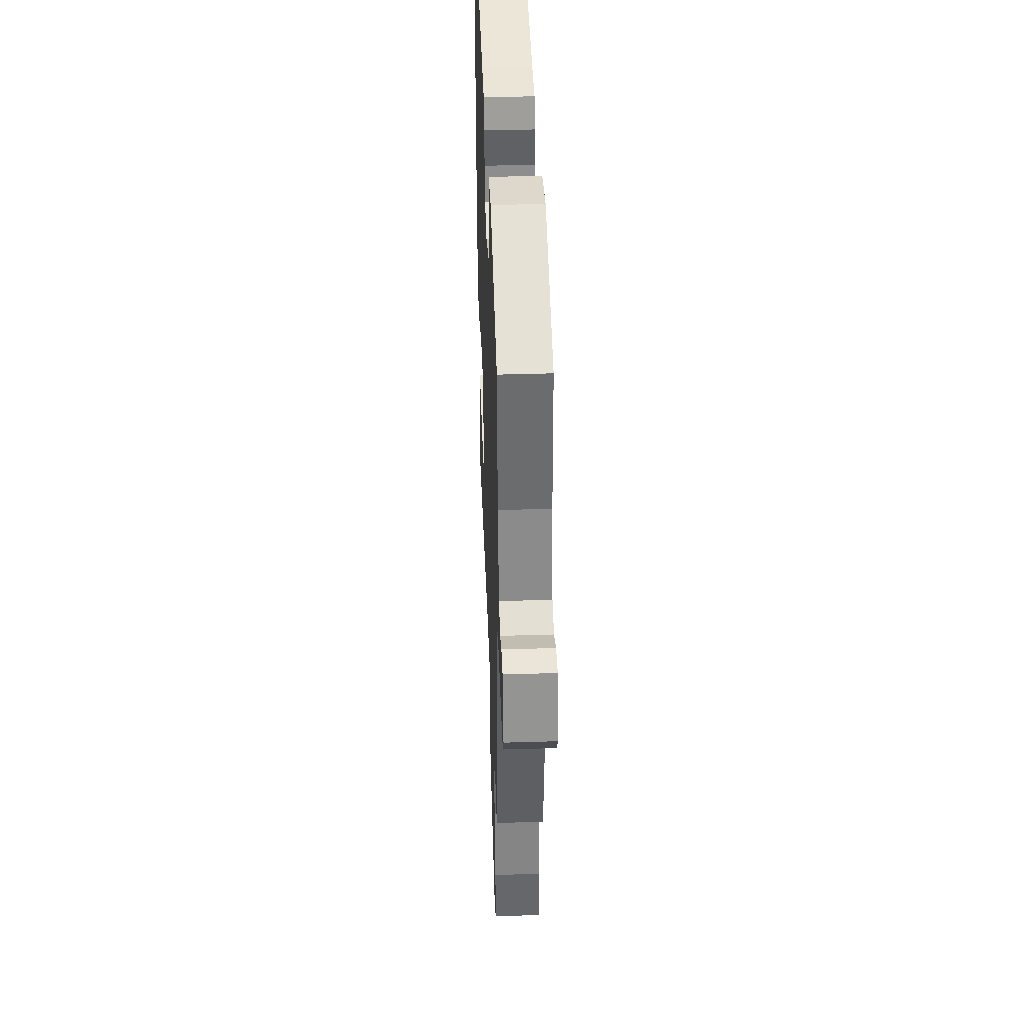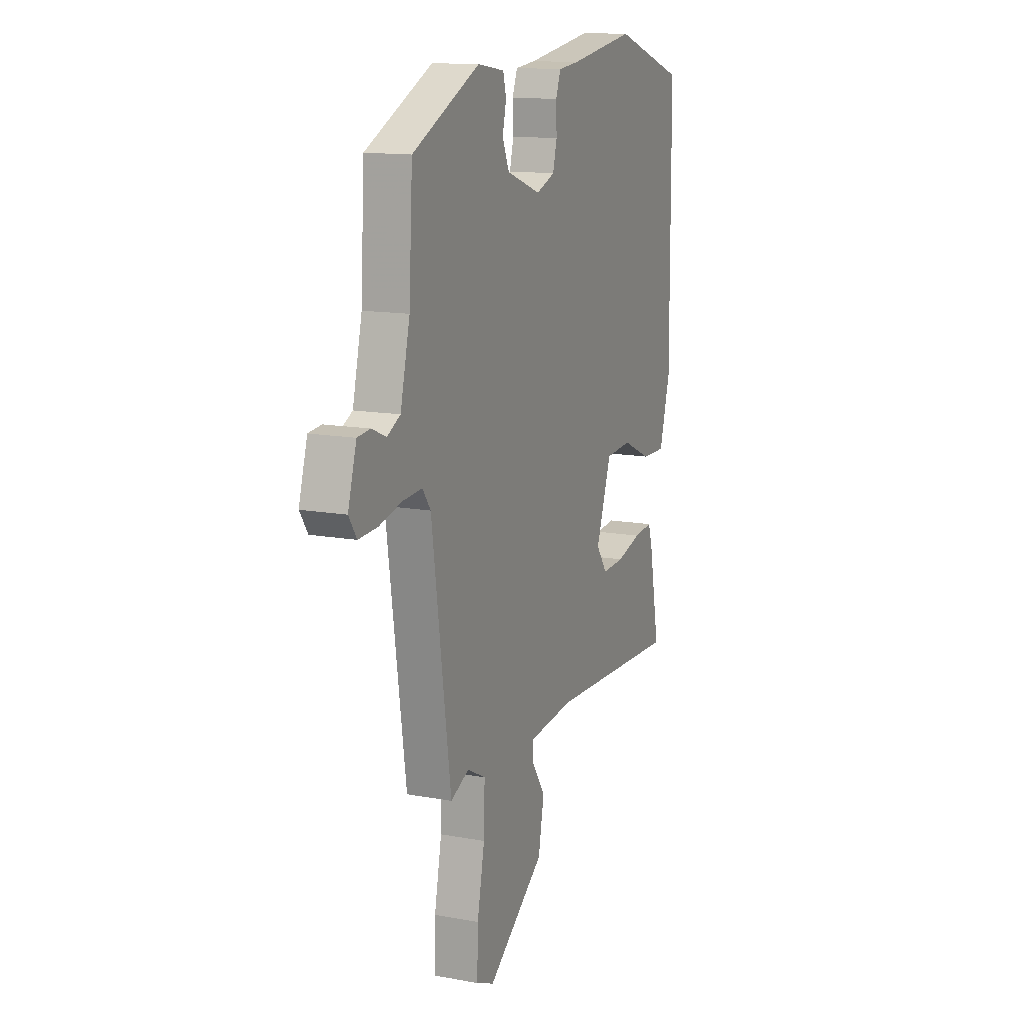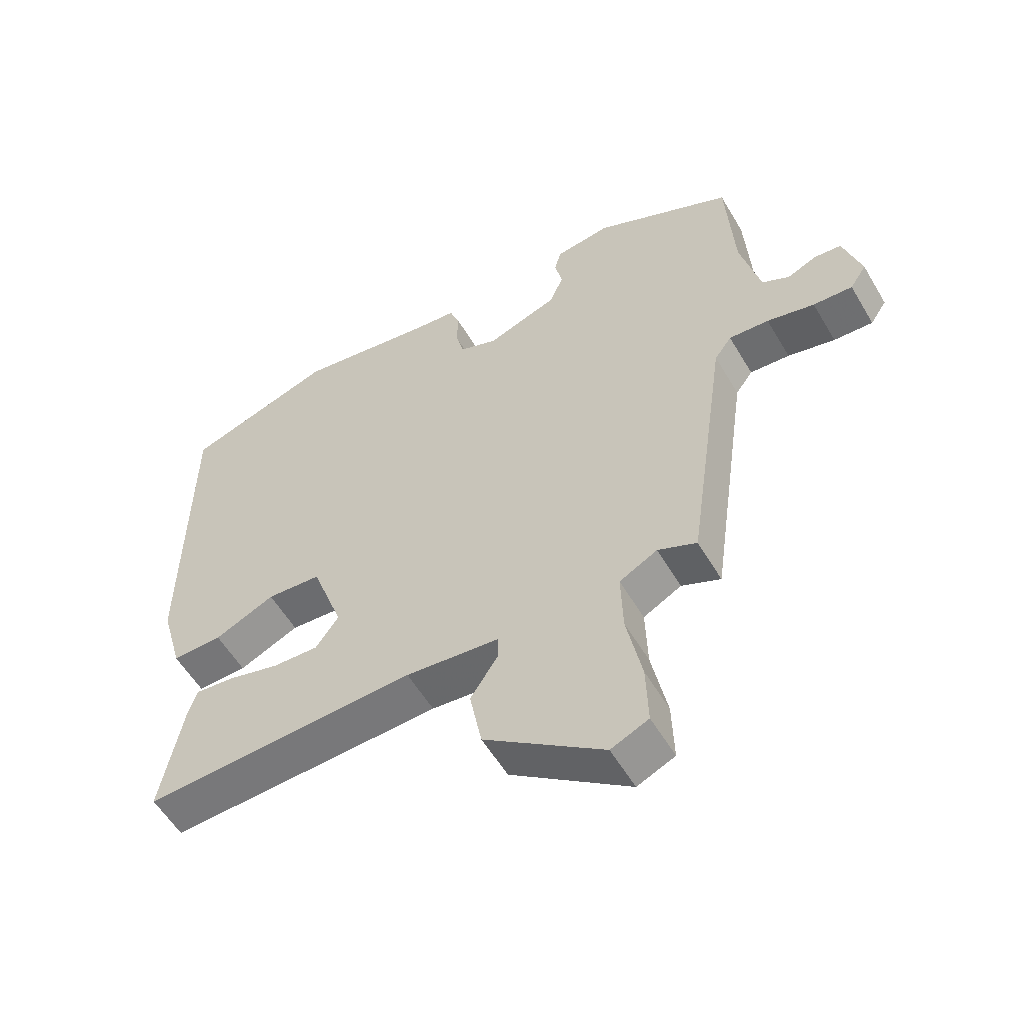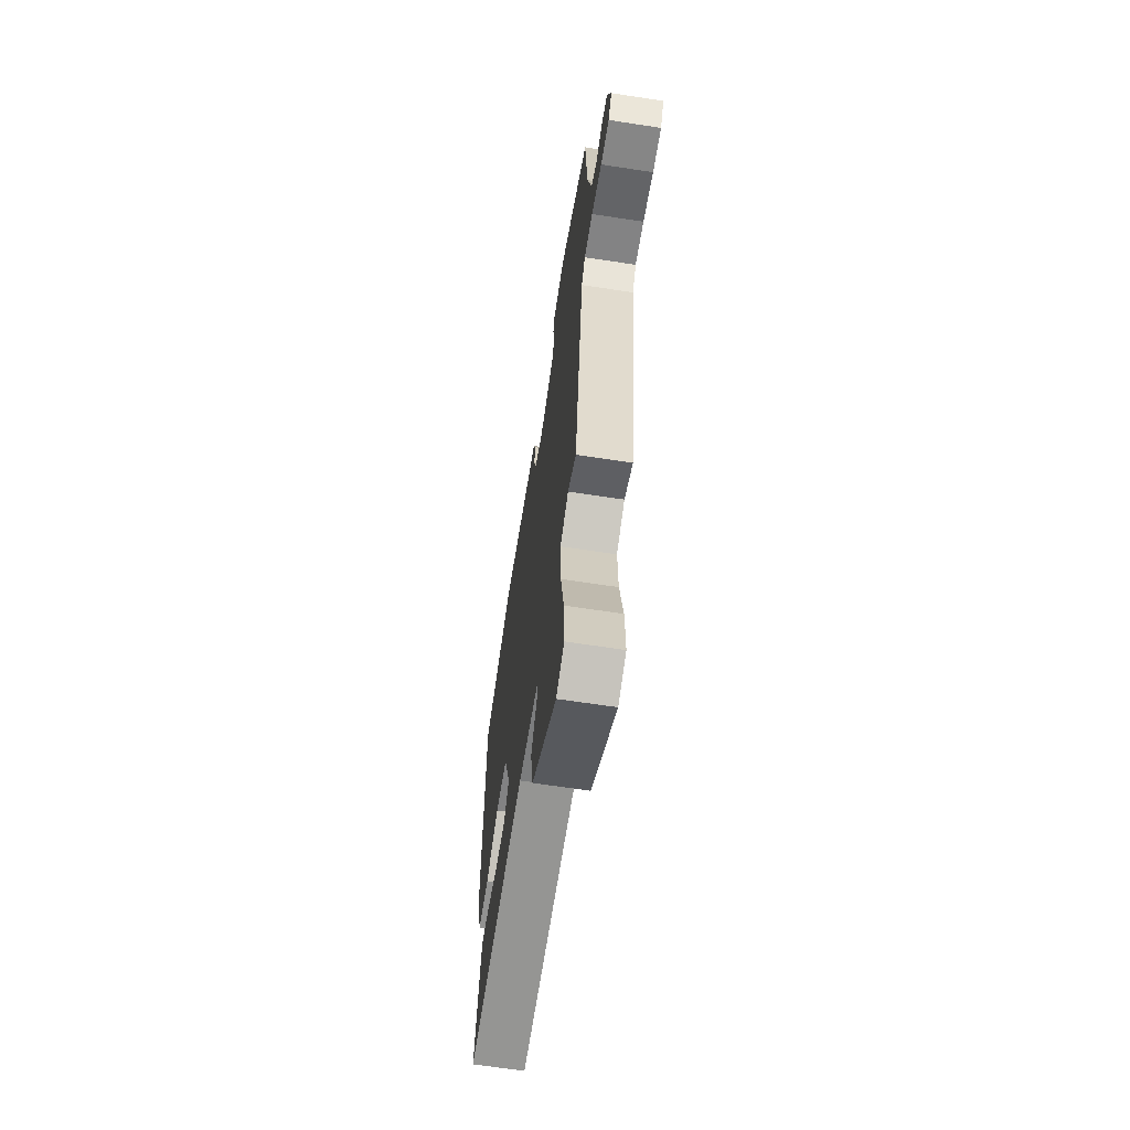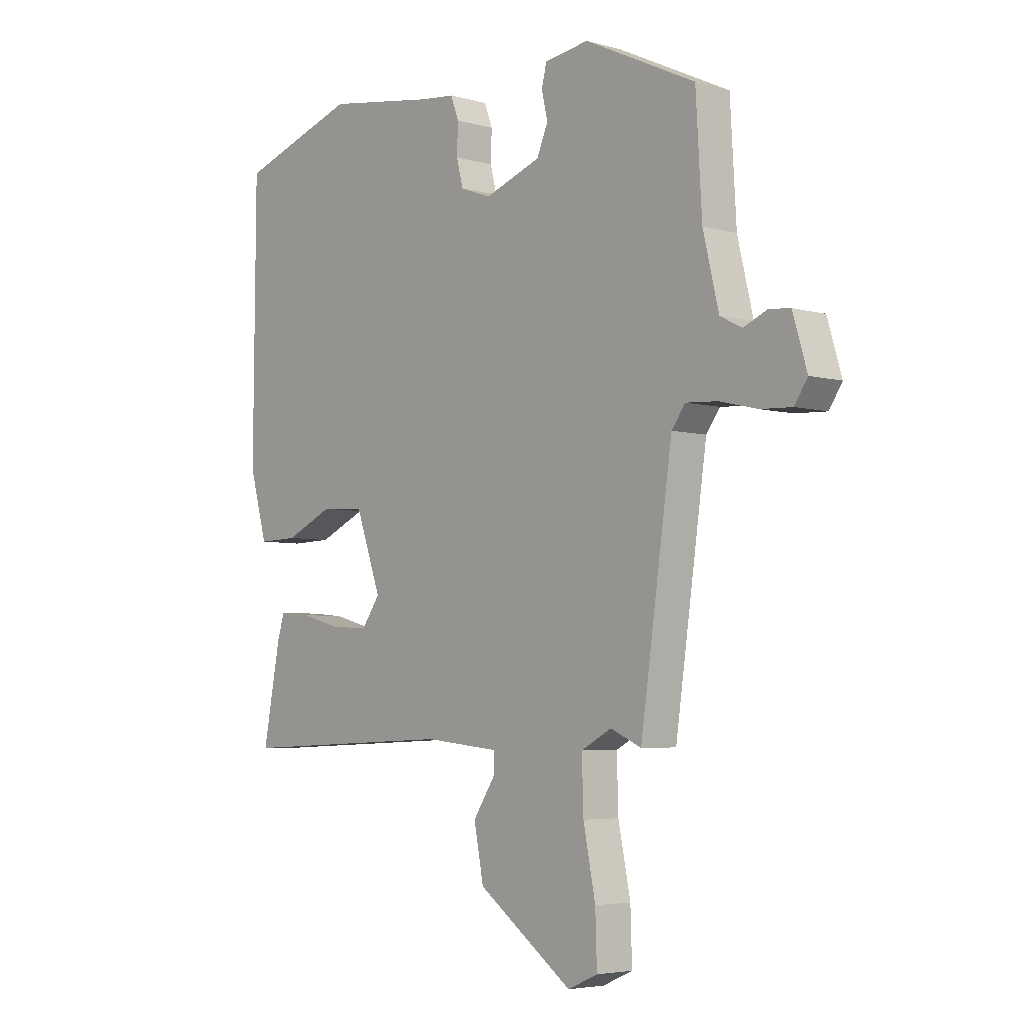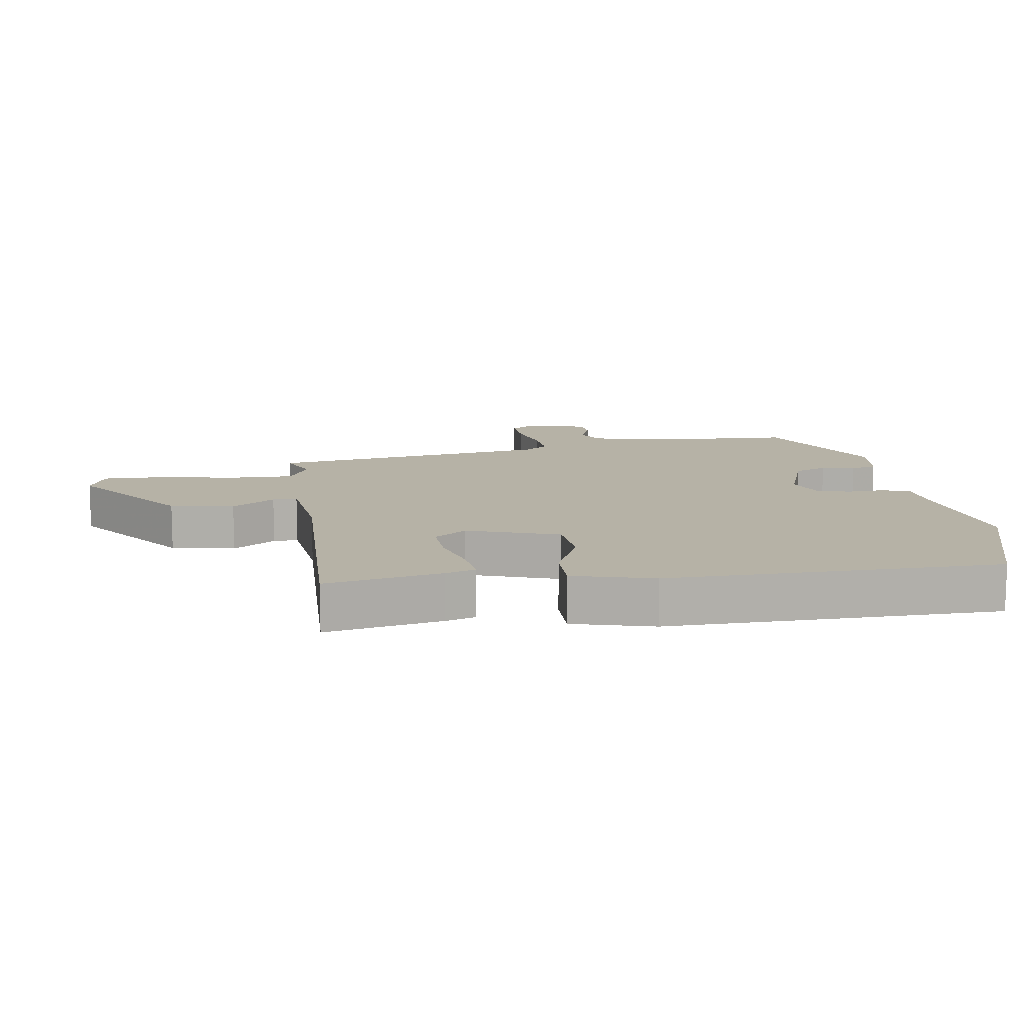
<metadata>
{"format":"obj","ext":"obj","renderer":"f3d","projection":"perspective","resolution":1024,"background":"white","views":[{"elev":39.9,"azim":87.8,"up":"+Z"},{"elev":13.6,"azim":112.5,"up":"+Z"},{"elev":-56.1,"azim":30.2,"up":"+Z"},{"elev":-64.8,"azim":81.2,"up":"+Z"},{"elev":-4.7,"azim":48.3,"up":"+Z"},{"elev":12.2,"azim":-99.1,"up":"+Y"}]}
</metadata>
<code>
v 0.396 0.07 -0.489
v 0.335 0.07 -0.462
v 0.275 0.07 -0.494
v 0.278 0.07 -0.593
v 0.302 0.07 -0.713
v 0.305 0.07 -0.81
v 0.246 0.07 -0.836
v 0.058 0.07 -0.7
v 0.039 0.07 -0.601
v 0.083 0.07 -0.534
v 0.083 0.07 -0.496
v -0.066 0.07 -0.481
v -0.499 0.07 -0.5
v -0.465 0.07 -0.32
v -0.451 0.07 -0.274
v -0.389 0.07 -0.28
v -0.307 0.07 -0.302
v -0.234 0.07 -0.305
v -0.198 0.07 -0.254
v -0.248 0.07 -0.113
v -0.334 0.07 -0.107
v -0.429 0.07 -0.15
v -0.508 0.07 -0.152
v -0.543 0.07 -0.027
v -0.539 0.07 0.487
v -0.304 0.07 0.564
v -0.087 0.07 0.53
v -0.019 0.07 0.523
v -0.003 0.07 0.48
v -0.005 0.07 0.422
v 0.008 0.07 0.371
v 0.069 0.07 0.348
v 0.181 0.07 0.388
v 0.203 0.07 0.44
v 0.191 0.07 0.492
v 0.201 0.07 0.532
v 0.289 0.07 0.545
v 0.509 0.07 0.44
v 0.521 0.07 0.233
v 0.552 0.07 0.104
v 0.595 0.07 0.082
v 0.642 0.07 0.102
v 0.684 0.07 0.098
v 0.712 0.07 0.004
v 0.686 0.07 -0.035
v 0.624 0.07 -0.032
v 0.549 0.07 -0.014
v 0.486 0.07 -0.01
v 0.459 0.07 -0.047
v 0.396 0 -0.489
v 0.335 0 -0.462
v 0.275 0 -0.494
v 0.278 0 -0.593
v 0.302 0 -0.713
v 0.305 0 -0.81
v 0.246 0 -0.836
v 0.058 0 -0.7
v 0.039 0 -0.601
v 0.083 0 -0.534
v 0.083 0 -0.496
v -0.066 0 -0.481
v -0.499 0 -0.5
v -0.465 0 -0.32
v -0.451 0 -0.274
v -0.389 0 -0.28
v -0.307 0 -0.302
v -0.234 0 -0.305
v -0.198 0 -0.254
v -0.248 0 -0.113
v -0.334 0 -0.107
v -0.429 0 -0.15
v -0.508 0 -0.152
v -0.543 0 -0.027
v -0.539 0 0.487
v -0.304 0 0.564
v -0.087 0 0.53
v -0.019 0 0.523
v -0.003 0 0.48
v -0.005 0 0.422
v 0.008 0 0.371
v 0.069 0 0.348
v 0.181 0 0.388
v 0.203 0 0.44
v 0.191 0 0.492
v 0.201 0 0.532
v 0.289 0 0.545
v 0.509 0 0.44
v 0.521 0 0.233
v 0.552 0 0.104
v 0.595 0 0.082
v 0.642 0 0.102
v 0.684 0 0.098
v 0.712 0 0.004
v 0.686 0 -0.035
v 0.624 0 -0.032
v 0.549 0 -0.014
v 0.486 0 -0.01
v 0.459 0 -0.047
f 44 45 46 47
f 44 47 48
f 41 42 43 44
f 40 41 44 48
f 39 40 48 49
f 37 38 39 49
f 34 35 36 37
f 33 34 37 49
f 27 28 29 30
f 27 30 31
f 26 27 31
f 25 26 31
f 24 25 31 32
f 21 22 23 24
f 20 21 24 32
f 14 15 16 17
f 12 13 14 17
f 11 12 17 18
f 7 8 9 10
f 7 10 11
f 4 5 6 7
f 3 4 7 11
f 2 3 11 18
f 49 1 2
f 19 20 32 33
f 19 33 49 2
f 2 18 19
f 96 95 94 93
f 97 96 93
f 93 92 91 90
f 97 93 90 89
f 98 97 89 88
f 98 88 87 86
f 86 85 84 83
f 98 86 83 82
f 79 78 77 76
f 80 79 76
f 80 76 75
f 80 75 74
f 81 80 74 73
f 73 72 71 70
f 81 73 70 69
f 66 65 64 63
f 66 63 62 61
f 67 66 61 60
f 59 58 57 56
f 60 59 56
f 56 55 54 53
f 60 56 53 52
f 67 60 52 51
f 51 50 98
f 82 81 69 68
f 51 98 82 68
f 68 67 51
f 1 50 51 2
f 2 51 52 3
f 3 52 53 4
f 4 53 54 5
f 5 54 55 6
f 6 55 56 7
f 7 56 57 8
f 8 57 58 9
f 9 58 59 10
f 10 59 60 11
f 11 60 61 12
f 12 61 62 13
f 13 62 63 14
f 14 63 64 15
f 15 64 65 16
f 16 65 66 17
f 17 66 67 18
f 18 67 68 19
f 19 68 69 20
f 20 69 70 21
f 21 70 71 22
f 22 71 72 23
f 23 72 73 24
f 24 73 74 25
f 25 74 75 26
f 26 75 76 27
f 27 76 77 28
f 28 77 78 29
f 29 78 79 30
f 30 79 80 31
f 31 80 81 32
f 32 81 82 33
f 33 82 83 34
f 34 83 84 35
f 35 84 85 36
f 36 85 86 37
f 37 86 87 38
f 38 87 88 39
f 39 88 89 40
f 40 89 90 41
f 41 90 91 42
f 42 91 92 43
f 43 92 93 44
f 44 93 94 45
f 45 94 95 46
f 46 95 96 47
f 47 96 97 48
f 48 97 98 49
f 49 98 50 1

</code>
